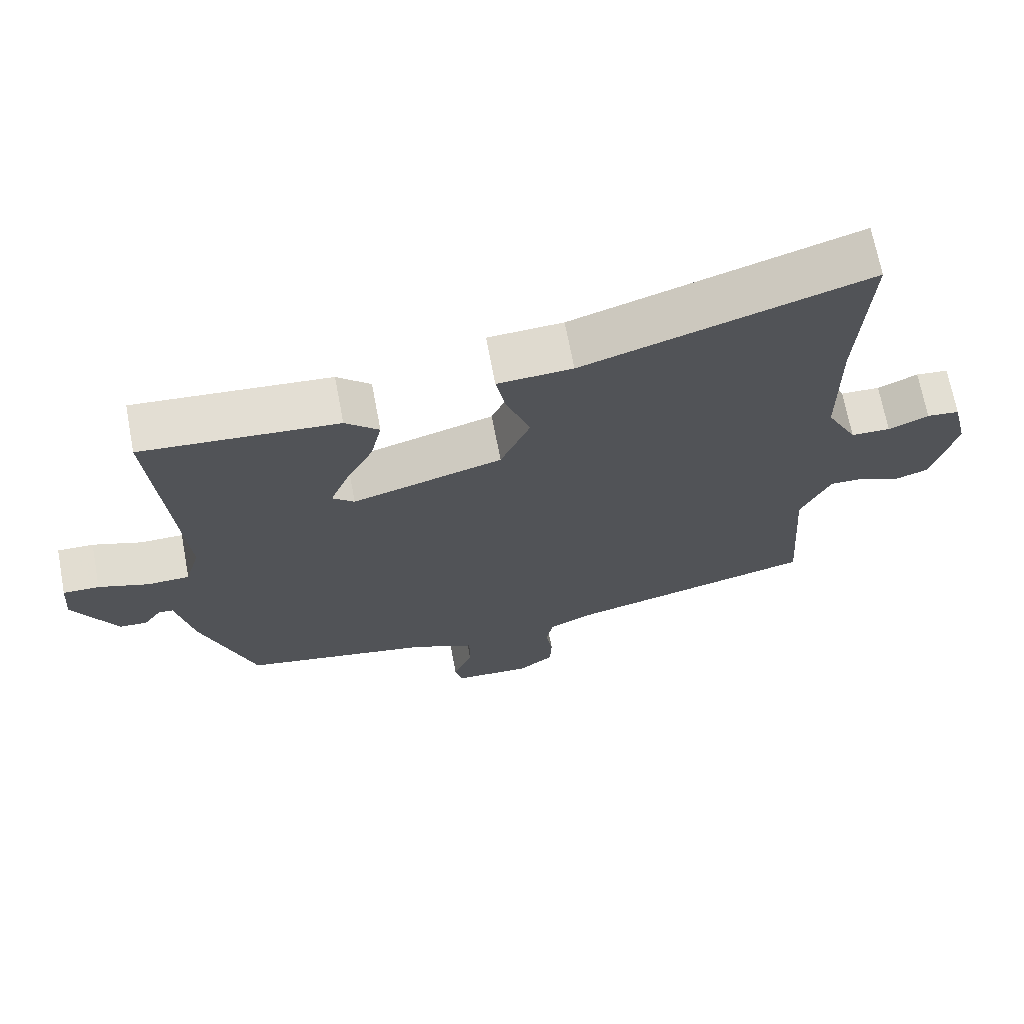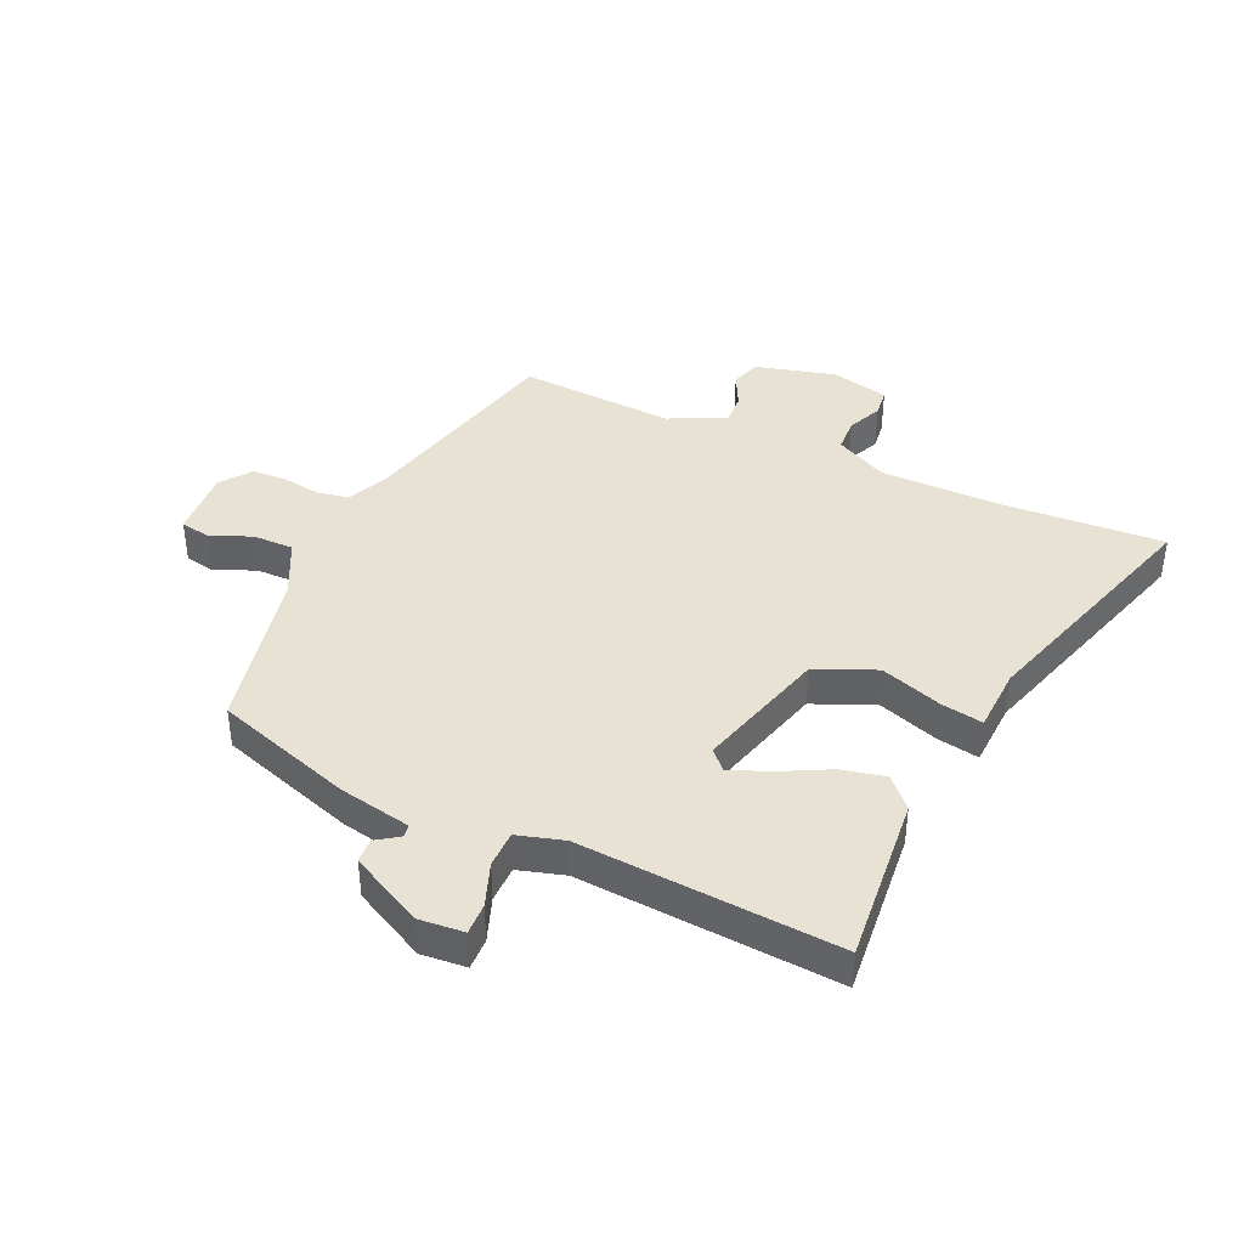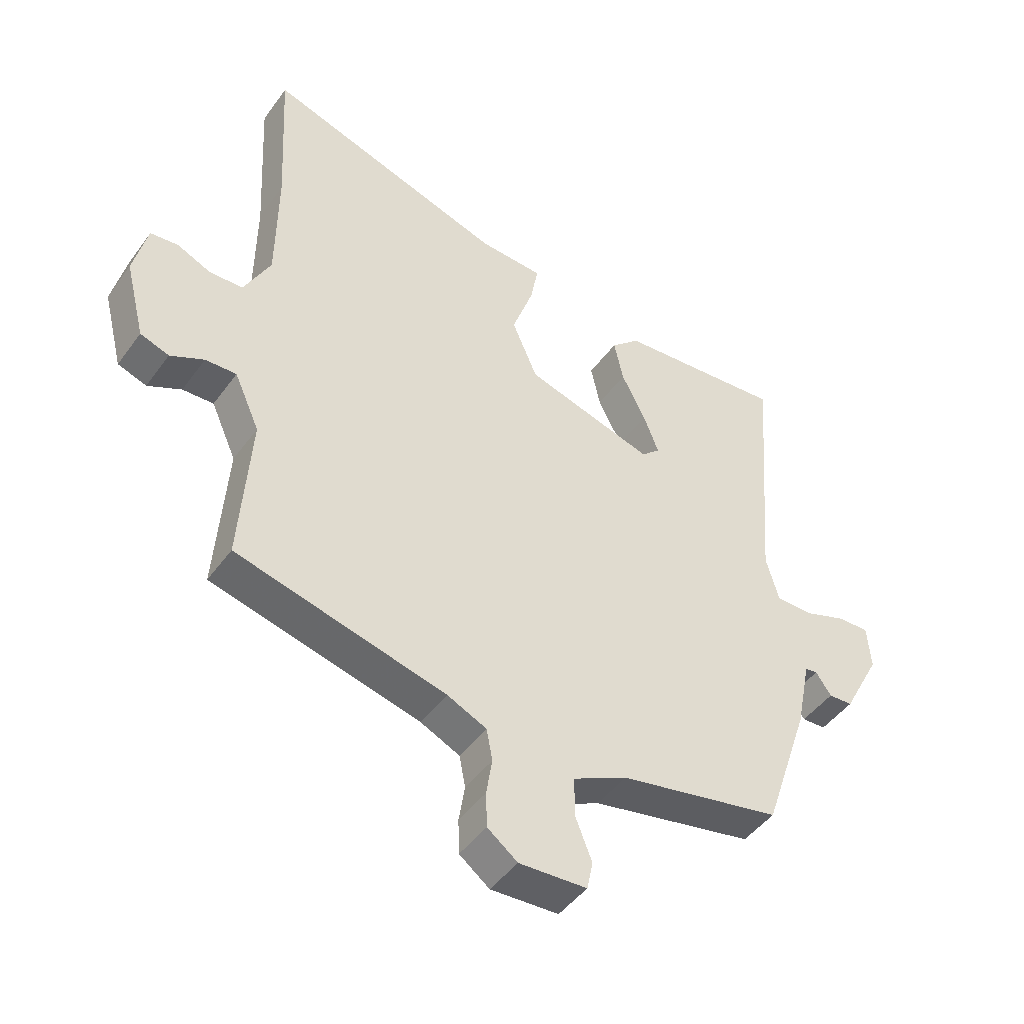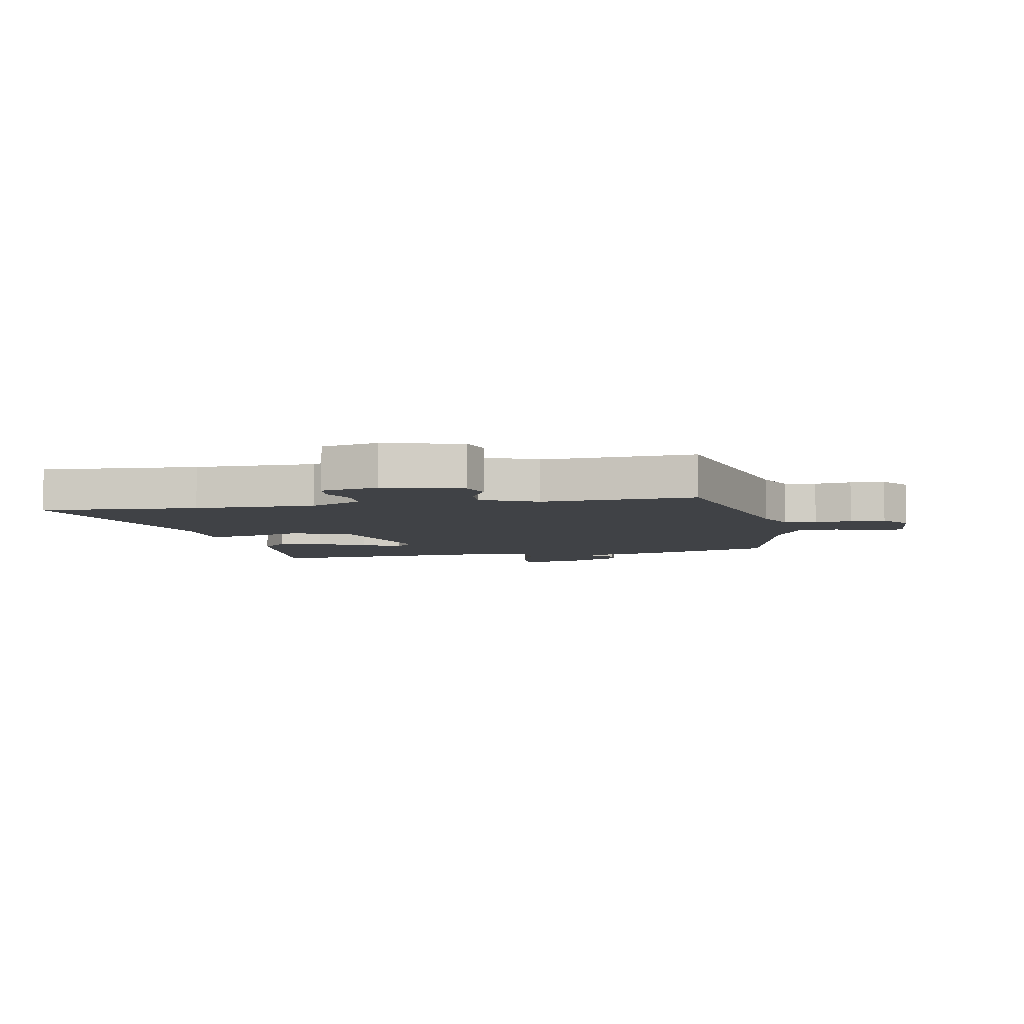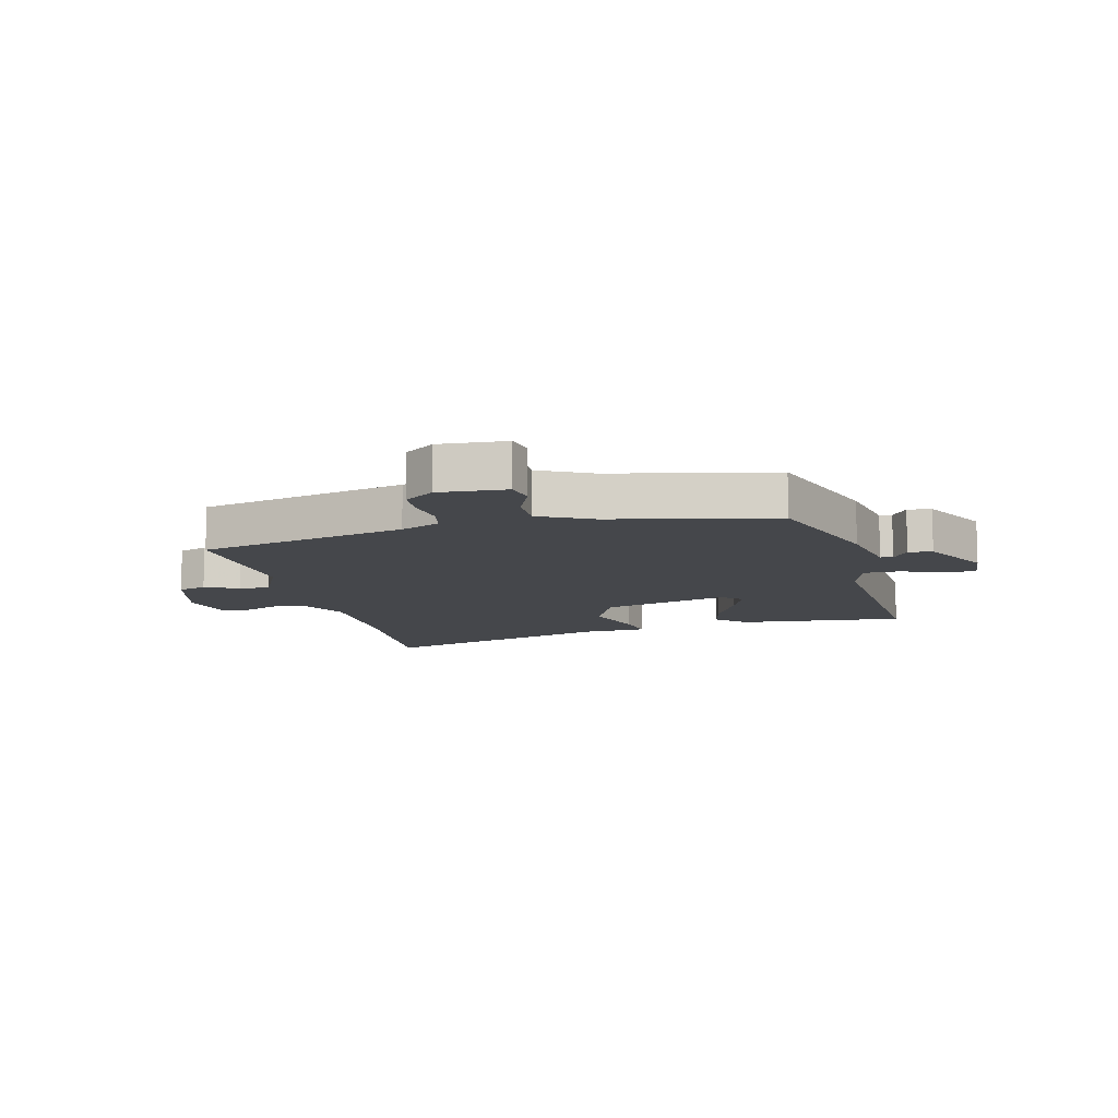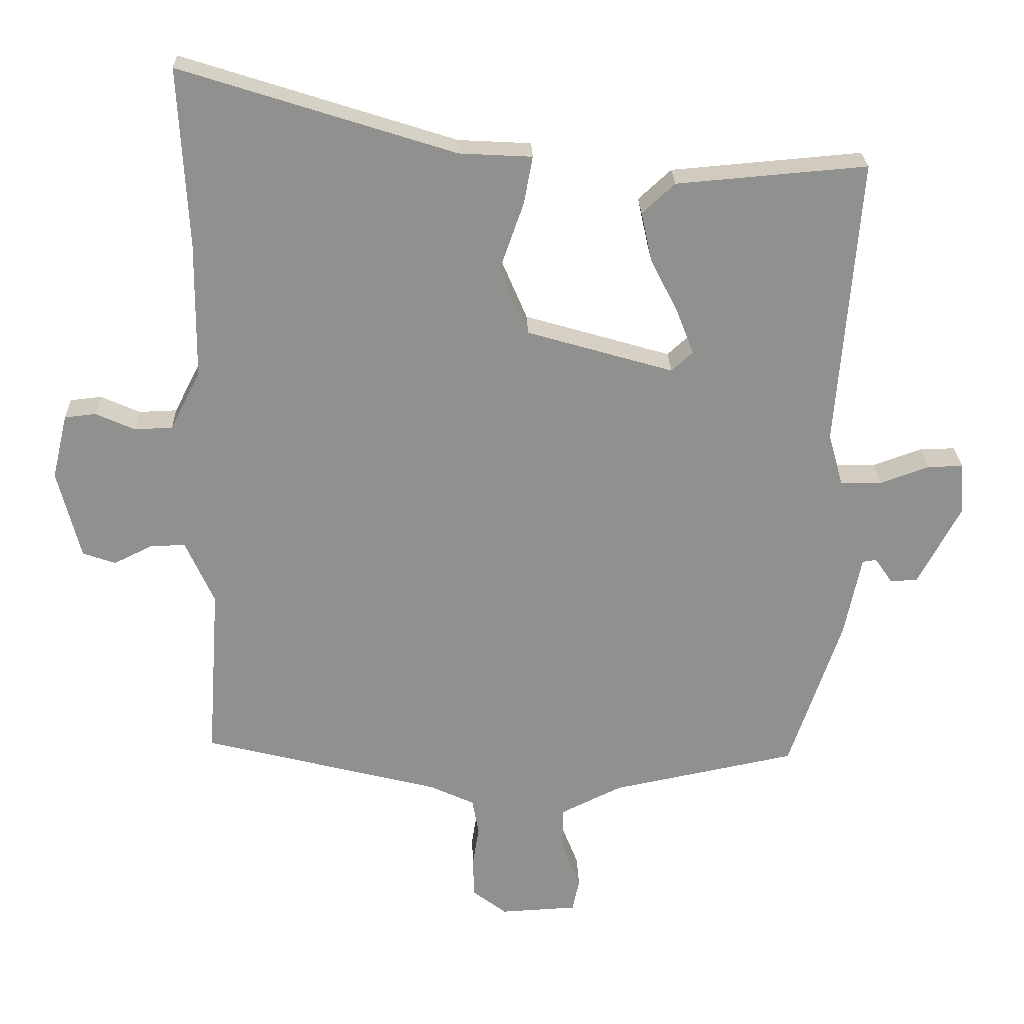
<metadata>
{"format":"obj","ext":"obj","renderer":"f3d","projection":"perspective","resolution":1024,"background":"white","views":[{"elev":69.1,"azim":-10.7,"up":"+Z"},{"elev":40.7,"azim":-66.1,"up":"+Y"},{"elev":-46.2,"azim":146.2,"up":"+Z"},{"elev":-6.1,"azim":99.9,"up":"+Y"},{"elev":-10.5,"azim":-166.8,"up":"+Y"},{"elev":24.7,"azim":178.3,"up":"+Z"}]}
</metadata>
<code>
v -0.433 0.07 -0.491
v -0.511 0.07 -0.26
v -0.536 0.07 -0.138
v -0.557 0.07 -0.135
v -0.583 0.07 -0.173
v -0.624 0.07 -0.171
v -0.688 0.07 -0.05
v -0.682 0.07 0.026
v -0.629 0.07 0.025
v -0.556 0.07 -0.001
v -0.494 0.07 0
v -0.472 0.07 0.078
v -0.506 0.07 0.511
v -0.221 0.07 0.487
v -0.172 0.07 0.442
v -0.188 0.07 0.368
v -0.229 0.07 0.287
v -0.255 0.07 0.22
v -0.223 0.07 0.191
v -0.004 0.07 0.255
v 0.039 0.07 0.356
v 0.003 0.07 0.459
v -0.01 0.07 0.53
v 0.099 0.07 0.536
v 0.509 0.07 0.667
v 0.495 0.07 0.399
v 0.497 0.07 0.194
v 0.542 0.07 0.106
v 0.599 0.07 0.104
v 0.657 0.07 0.13
v 0.704 0.07 0.125
v 0.727 0.07 0.028
v 0.693 0.07 -0.106
v 0.644 0.07 -0.123
v 0.587 0.07 -0.095
v 0.534 0.07 -0.093
v 0.491 0.07 -0.189
v 0.509 0.07 -0.45
v 0.153 0.07 -0.54
v 0.086 0.07 -0.571
v 0.076 0.07 -0.625
v 0.086 0.07 -0.688
v 0.084 0.07 -0.747
v 0.033 0.07 -0.786
v -0.082 0.07 -0.78
v -0.092 0.07 -0.731
v -0.064 0.07 -0.66
v -0.064 0.07 -0.592
v -0.156 0.07 -0.547
v -0.433 0 -0.491
v -0.511 0 -0.26
v -0.536 0 -0.138
v -0.557 0 -0.135
v -0.583 0 -0.173
v -0.624 0 -0.171
v -0.688 0 -0.05
v -0.682 0 0.026
v -0.629 0 0.025
v -0.556 0 -0.001
v -0.494 0 0
v -0.472 0 0.078
v -0.506 0 0.511
v -0.221 0 0.487
v -0.172 0 0.442
v -0.188 0 0.368
v -0.229 0 0.287
v -0.255 0 0.22
v -0.223 0 0.191
v -0.004 0 0.255
v 0.039 0 0.356
v 0.003 0 0.459
v -0.01 0 0.53
v 0.099 0 0.536
v 0.509 0 0.667
v 0.495 0 0.399
v 0.497 0 0.194
v 0.542 0 0.106
v 0.599 0 0.104
v 0.657 0 0.13
v 0.704 0 0.125
v 0.727 0 0.028
v 0.693 0 -0.106
v 0.644 0 -0.123
v 0.587 0 -0.095
v 0.534 0 -0.093
v 0.491 0 -0.189
v 0.509 0 -0.45
v 0.153 0 -0.54
v 0.086 0 -0.571
v 0.076 0 -0.625
v 0.086 0 -0.688
v 0.084 0 -0.747
v 0.033 0 -0.786
v -0.082 0 -0.78
v -0.092 0 -0.731
v -0.064 0 -0.66
v -0.064 0 -0.592
v -0.156 0 -0.547
f 44 45 46 47
f 44 47 48
f 41 42 43 44
f 40 41 44 48
f 39 40 48 49
f 37 38 39 49
f 32 33 34 35
f 32 35 36
f 29 30 31 32
f 28 29 32 36
f 27 28 36 37
f 24 25 26
f 21 22 23 24
f 21 24 26 27
f 14 15 16 17
f 12 13 14 17
f 11 12 17 18
f 7 8 9 10
f 7 10 11
f 4 5 6 7
f 3 4 7 11
f 20 21 27 37
f 19 20 37 49
f 11 18 19 49
f 3 11 49
f 1 2 3 49
f 96 95 94 93
f 97 96 93
f 93 92 91 90
f 97 93 90 89
f 98 97 89 88
f 98 88 87 86
f 84 83 82 81
f 85 84 81
f 81 80 79 78
f 85 81 78 77
f 86 85 77 76
f 75 74 73
f 73 72 71 70
f 76 75 73 70
f 66 65 64 63
f 66 63 62 61
f 67 66 61 60
f 59 58 57 56
f 60 59 56
f 56 55 54 53
f 60 56 53 52
f 86 76 70 69
f 98 86 69 68
f 98 68 67 60
f 98 60 52
f 98 52 51 50
f 1 50 51 2
f 2 51 52 3
f 3 52 53 4
f 4 53 54 5
f 5 54 55 6
f 6 55 56 7
f 7 56 57 8
f 8 57 58 9
f 9 58 59 10
f 10 59 60 11
f 11 60 61 12
f 12 61 62 13
f 13 62 63 14
f 14 63 64 15
f 15 64 65 16
f 16 65 66 17
f 17 66 67 18
f 18 67 68 19
f 19 68 69 20
f 20 69 70 21
f 21 70 71 22
f 22 71 72 23
f 23 72 73 24
f 24 73 74 25
f 25 74 75 26
f 26 75 76 27
f 27 76 77 28
f 28 77 78 29
f 29 78 79 30
f 30 79 80 31
f 31 80 81 32
f 32 81 82 33
f 33 82 83 34
f 34 83 84 35
f 35 84 85 36
f 36 85 86 37
f 37 86 87 38
f 38 87 88 39
f 39 88 89 40
f 40 89 90 41
f 41 90 91 42
f 42 91 92 43
f 43 92 93 44
f 44 93 94 45
f 45 94 95 46
f 46 95 96 47
f 47 96 97 48
f 48 97 98 49
f 49 98 50 1

</code>
